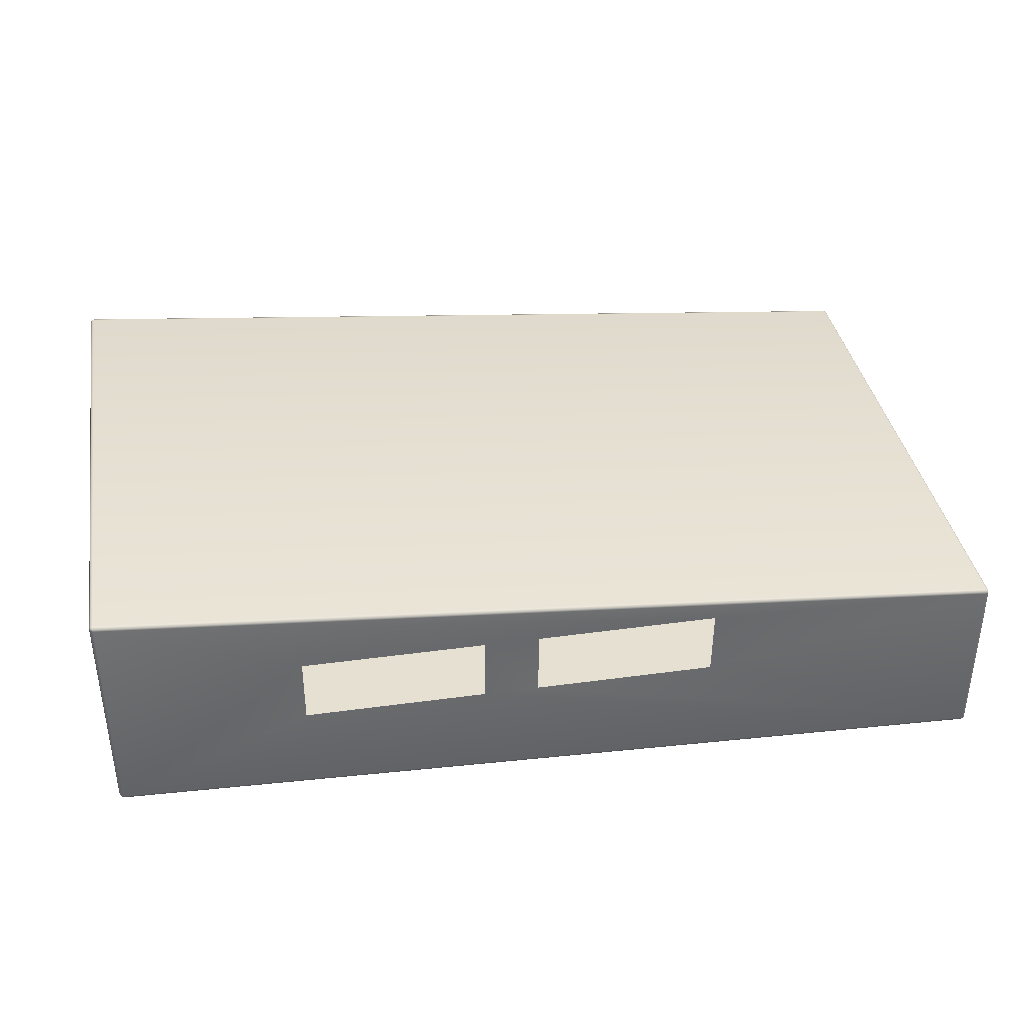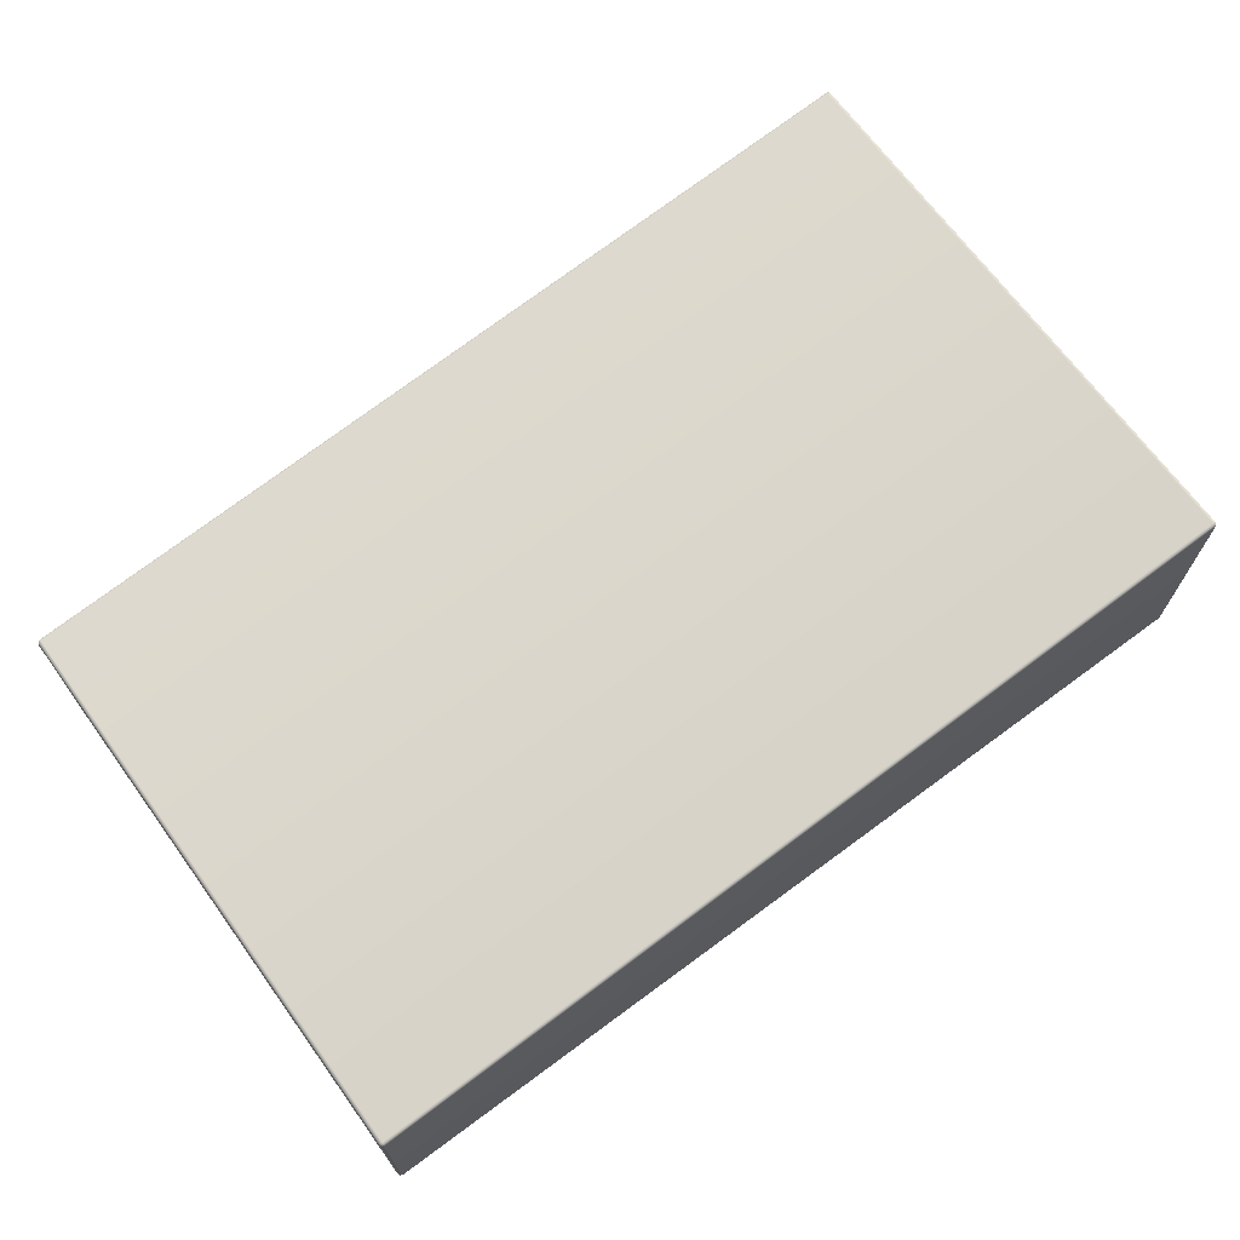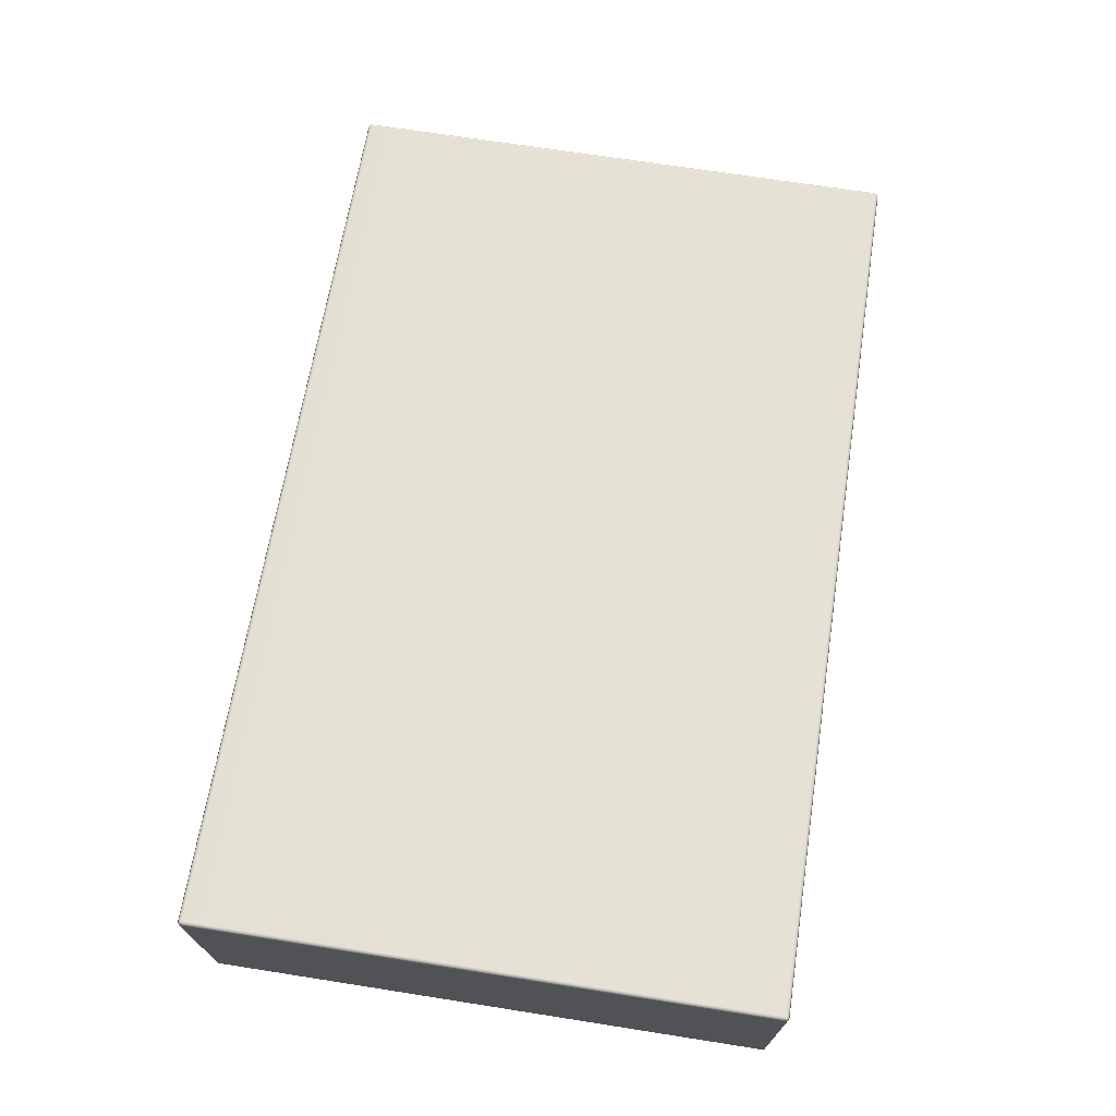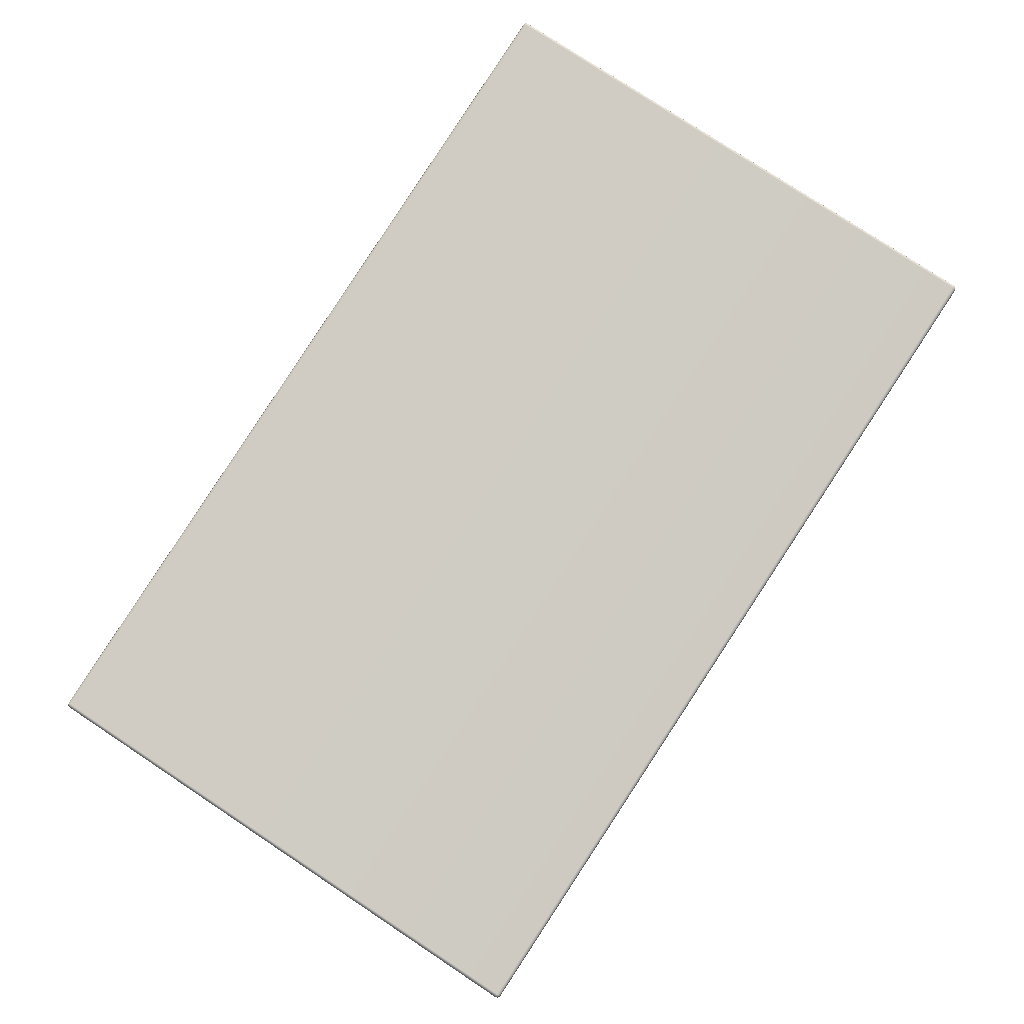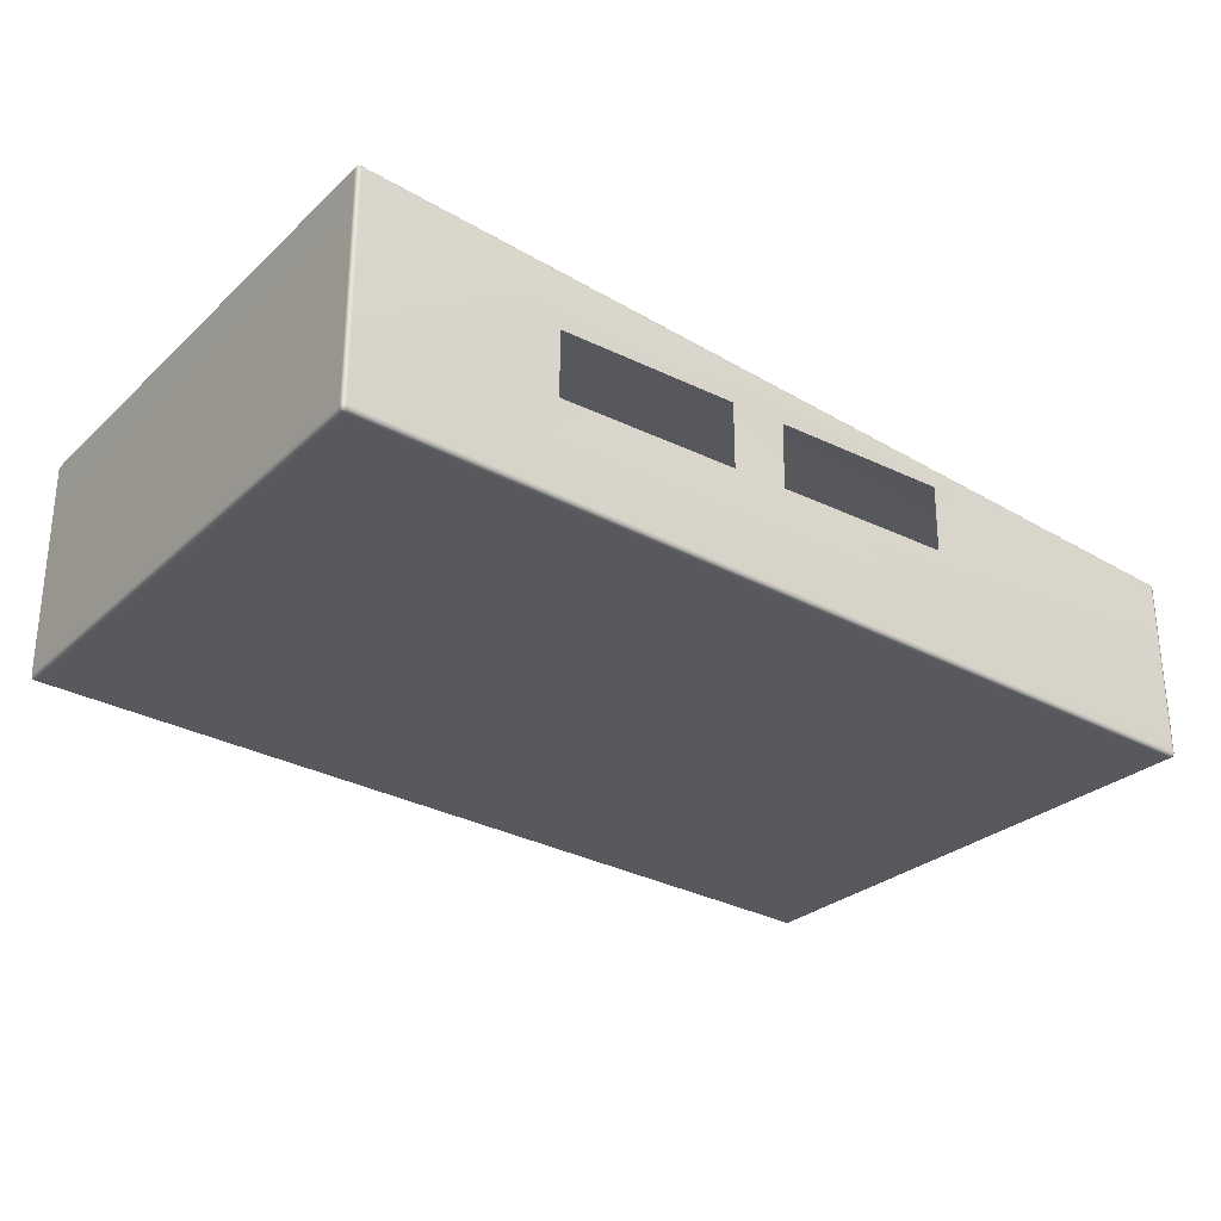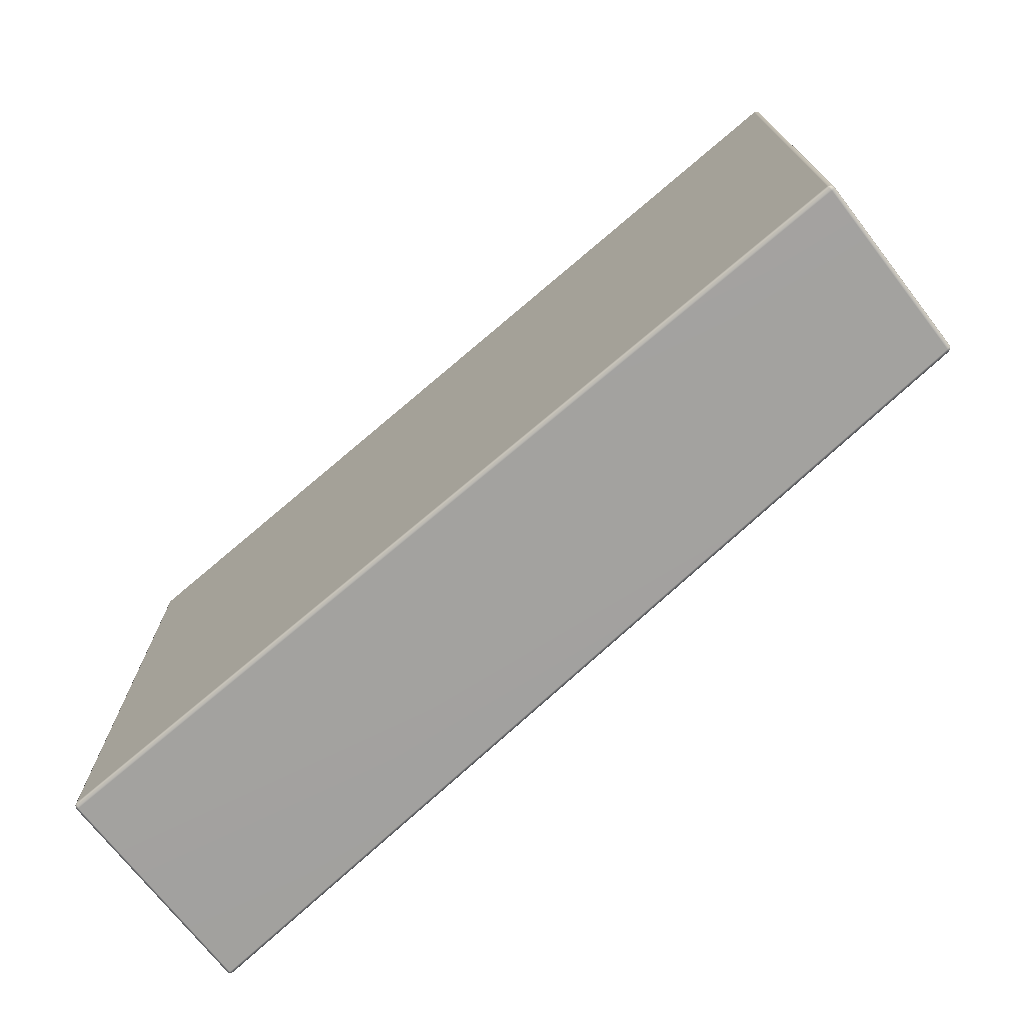
<metadata>
{"format":"obj","ext":"obj","renderer":"f3d","projection":"perspective","resolution":1024,"background":"white","views":[{"elev":37.6,"azim":-9.9,"up":"+Y"},{"elev":68.9,"azim":143.9,"up":"+Y"},{"elev":70.0,"azim":-81.1,"up":"+Y"},{"elev":79.1,"azim":123.4,"up":"+Y"},{"elev":-28.1,"azim":-36.4,"up":"+Y"},{"elev":-72.4,"azim":38.0,"up":"+Z"}]}
</metadata>
<code>
g ENV_FLR_Tier4_Belt
v -23.34 -2.231 3.641
v -23.19 -2.399 3.627
v -23.28 -2.399 3.588
v -23.2 -2.231 3.697
v -23.23 8.928 3.697
v -23.36 8.941 3.64
v 22.14 -4.332 3.627
v 22.16 -4.164 3.697
v 22.24 -4.332 3.588
v 22.29 -4.164 3.64
v 22.27 4.724 3.64
v -23.23 9.063 3.64
v -23.34 9.048 3.616
v -23.36 9.075 3.505
v -23.36 8.941 3.64
v -13.56 5.216 3.697
v -13.55 1.877 3.697
v -4.41 1.877 3.697
v -4.407 5.216 3.697
v -1.658 1.875 3.697
v -1.608 5.208 3.697
v 7.468 1.875 3.697
v 7.507 5.235 3.697
v 22.13 4.736 3.697
v 22.13 4.871 3.644
v 22.24 4.837 3.618
v -23.23 9.12 3.505
v 22.27 4.86 3.51
v 22.27 4.724 3.64
v 22.14 4.927 3.516
v 22.32 4.719 3.505
v 22.29 -4.164 3.64
v 22.13 4.928 -24.5
v 22.26 4.86 -24.5
v -23.22 9.119 -24.48
v 22.32 4.719 -24.5
v 22.35 -4.164 3.505
v 22.35 -4.164 -24.5
v 22.28 -4.332 3.492
v 22.24 -4.332 3.588
v 22.28 -4.332 -24.48
v 22.24 -4.332 -24.58
v 22.29 -4.164 -24.63
v 22.27 4.724 -24.63
v 22.24 4.838 -24.61
v 22.13 4.871 -24.63
v 22.27 4.724 -24.63
v 22.13 4.736 -24.69
v 22.29 -4.164 -24.63
v -23.22 9.063 -24.63
v -23.23 8.928 -24.69
v 22.16 -4.164 -24.69
v 22.15 -4.332 -24.62
v 22.24 -4.332 -24.58
v -23.19 -2.399 -24.62
v -23.2 -2.231 -24.69
v -23.28 -2.399 -24.58
v -23.34 -2.231 -24.63
v -23.36 8.941 -24.63
v -23.34 9.048 -24.6
v -23.36 9.075 -24.49
v -23.36 8.941 -24.63
v -23.42 8.946 -24.5
v -23.34 -2.231 -24.63
v -23.42 8.946 3.505
v -23.39 -2.231 3.506
v -23.34 -2.231 3.641
v -23.28 -2.399 3.588
v -23.32 -2.399 3.492
v -23.39 -2.231 -24.5
v -23.32 -2.399 -24.48
v -23.28 -2.399 -24.58
v 22.24 -4.332 -24.58
v 22.15 -4.332 -24.62
v 22.11 -4.401 -24.45
v 22.11 -4.401 -24.45
v -23.15 -2.468 -24.45
v 22.11 -4.401 -24.45
v 22.28 -4.332 -24.48
v 22.28 -4.332 3.492
v -23.15 -2.468 -24.45
v -23.19 -2.399 -24.62
v -23.28 -2.399 -24.58
v -23.15 -2.468 -24.45
v -23.32 -2.399 -24.48
v -23.15 -2.468 3.458
v -23.32 -2.399 3.492
v -23.15 -2.468 3.46
v -23.28 -2.399 3.588
v 22.11 -4.401 3.46
v -23.16 -2.468 3.46
v -23.19 -2.399 3.627
v 22.14 -4.332 3.627
v 22.11 -4.401 3.46
v 22.24 -4.332 3.588
v 22.11 -4.401 3.461
g ENV_FLR_Tier4_Belt_0
f 3 2 1
f 2 4 1
f 1 4 5
f 6 1 5
f 2 7 4
f 7 8 4
f 8 7 9
f 10 8 9
f 8 10 11
f 5 12 6
f 12 13 6
f 14 13 12
f 15 13 14
f 16 5 4
f 17 16 4
f 18 17 4
f 18 4 8
f 5 16 19
f 18 20 19
f 18 8 20
f 20 21 19
f 5 19 21
f 8 22 20
f 5 21 23
f 22 8 24
f 23 22 24
f 23 24 5
f 5 24 12
f 24 8 11
f 24 11 25
f 24 25 12
f 11 26 25
f 12 25 27
f 27 14 12
f 25 26 28
f 28 26 29
f 25 30 27
f 30 25 28
f 31 28 29
f 29 32 31
f 27 30 33
f 30 28 34
f 33 30 34
f 14 27 35
f 35 27 33
f 28 31 36
f 34 28 36
f 32 37 31
f 36 31 38
f 31 37 38
f 39 37 32
f 40 39 32
f 37 39 41
f 38 37 41
f 38 41 42
f 43 38 42
f 38 43 44
f 36 38 44
f 36 44 34
f 44 45 34
f 34 45 46
f 46 45 47
f 33 34 46
f 48 46 47
f 47 49 48
f 33 46 50
f 35 33 50
f 46 48 51
f 50 46 51
f 49 52 48
f 48 52 51
f 53 52 49
f 54 53 49
f 52 53 55
f 56 52 55
f 52 56 51
f 56 55 57
f 58 56 57
f 56 58 59
f 51 56 59
f 51 59 50
f 59 60 50
f 35 50 61
f 50 60 61
f 61 60 62
f 61 14 35
f 63 61 62
f 61 63 14
f 62 64 63
f 63 65 14
f 65 15 14
f 65 66 15
f 66 65 63
f 66 67 15
f 67 66 68
f 66 69 68
f 70 66 63
f 69 66 70
f 64 70 63
f 71 69 70
f 71 70 64
f 72 71 64
f 75 74 73
f 76 75 73
f 75 76 77
f 77 76 78
f 73 79 76
f 79 78 76
f 79 80 78
f 74 75 81
f 77 81 75
f 82 74 81
f 82 81 77
f 83 82 77
f 77 84 83
f 84 85 83
f 86 84 77
f 84 86 85
f 77 78 86
f 86 87 85
f 87 86 88
f 89 87 88
f 90 88 86
f 78 90 86
f 88 91 89
f 90 91 88
f 91 92 89
f 91 90 92
f 90 93 92
f 93 90 94
f 78 94 90
f 95 93 94
f 78 96 94
f 94 96 95
f 80 96 78
f 96 80 95

</code>
